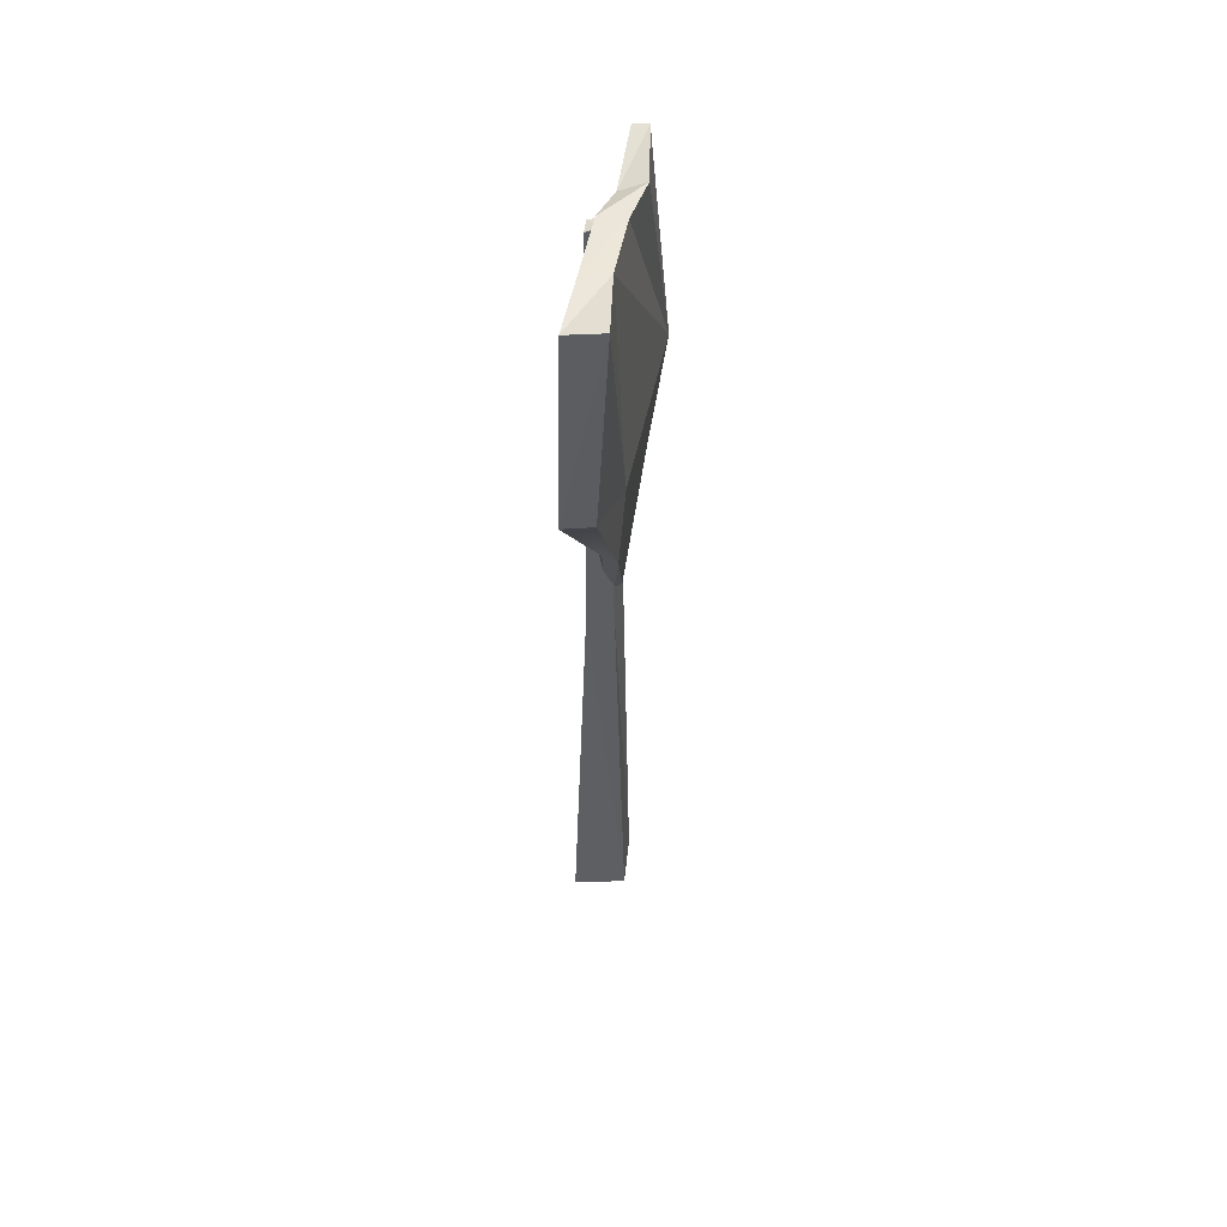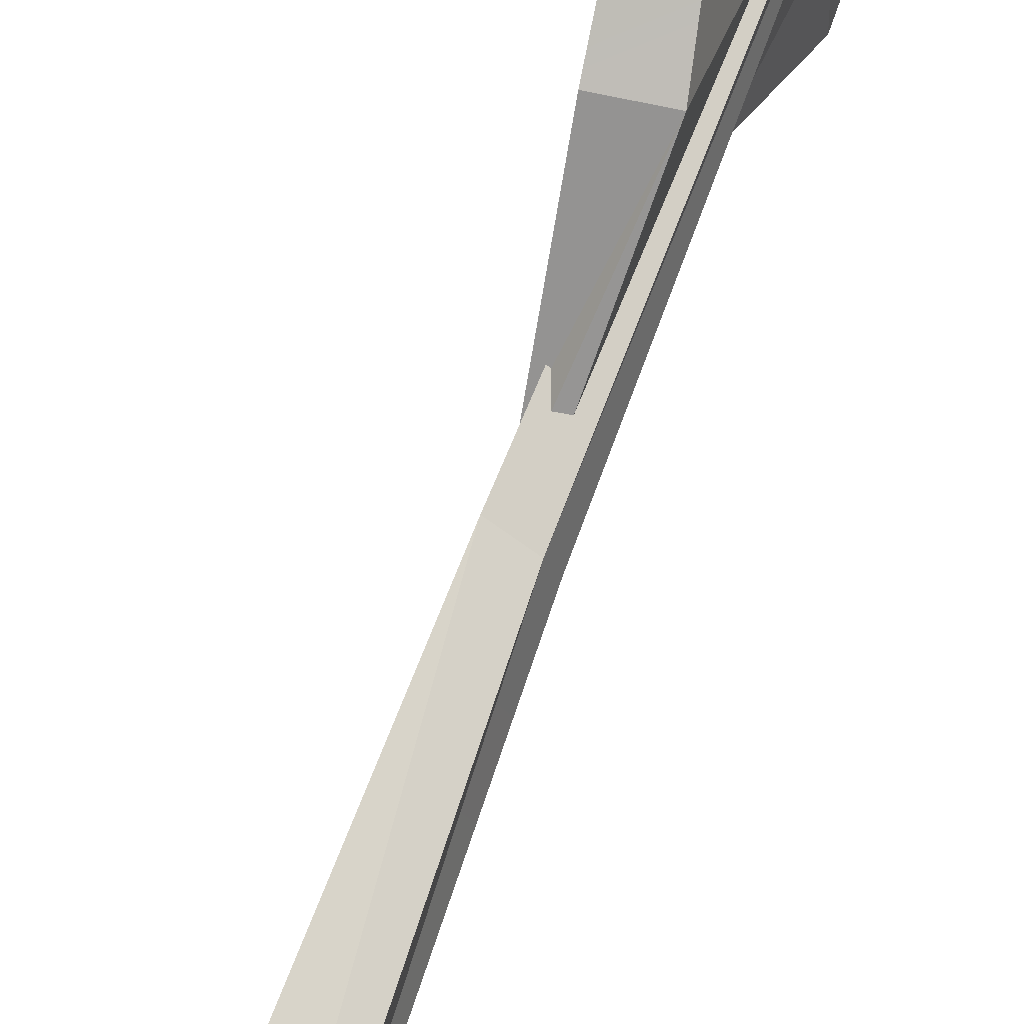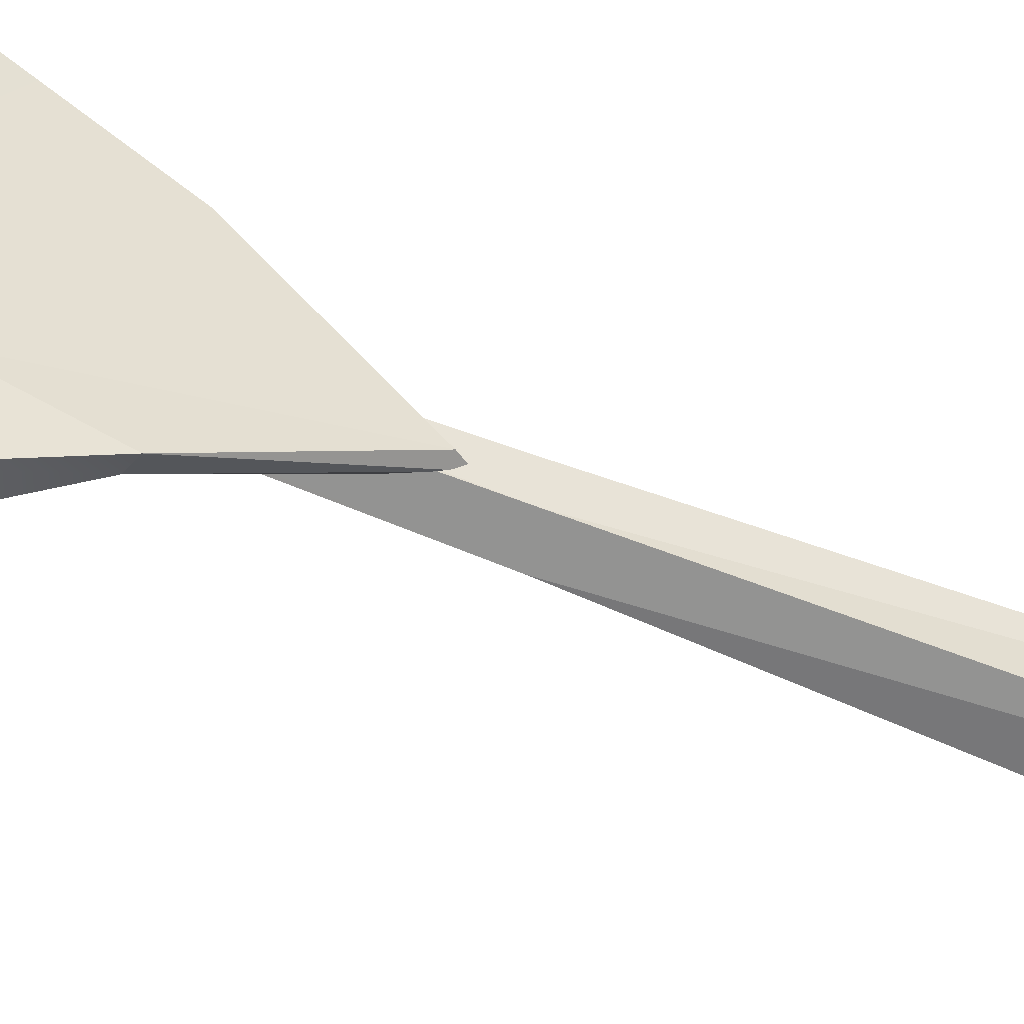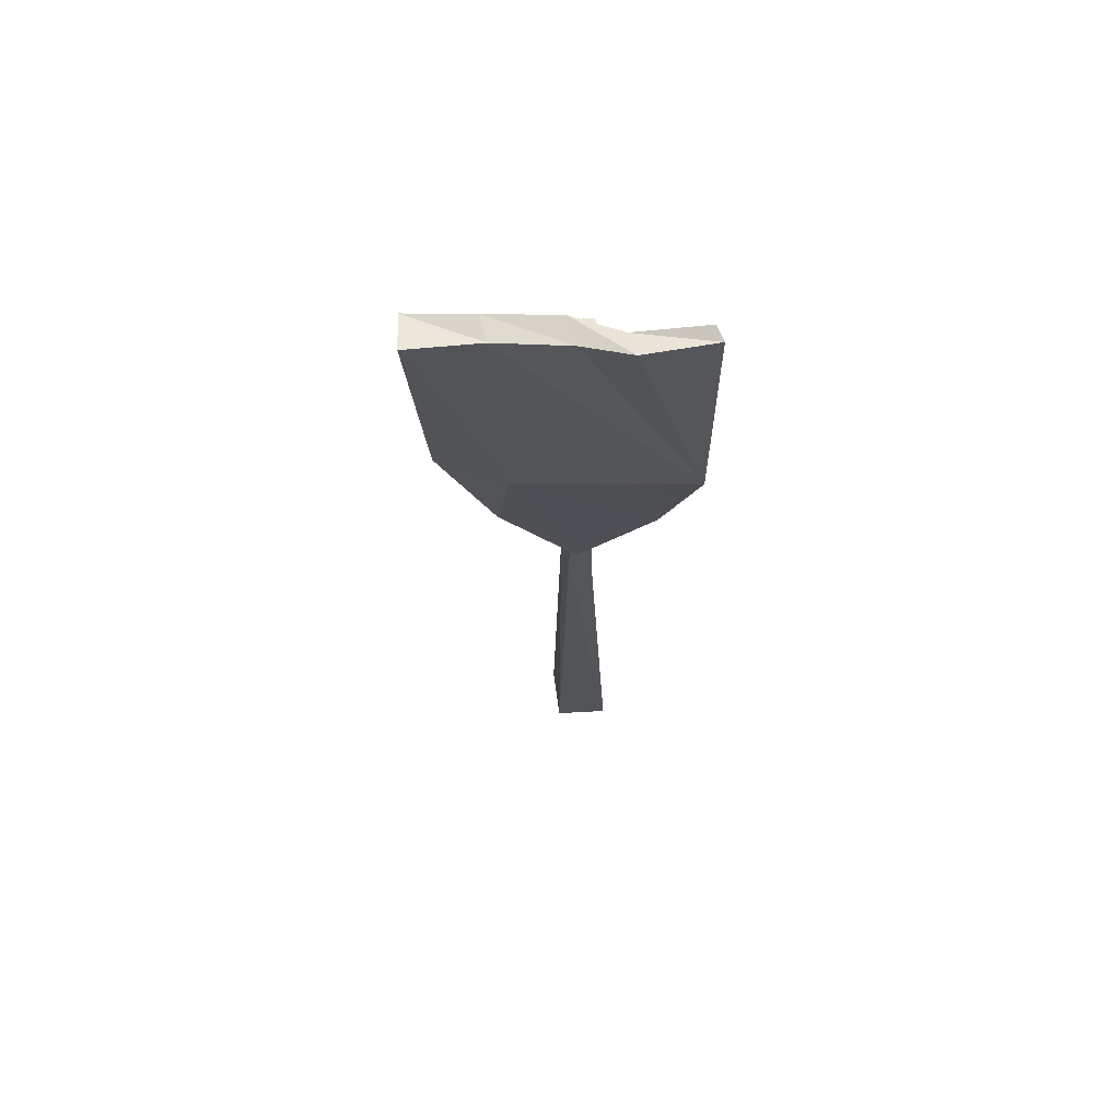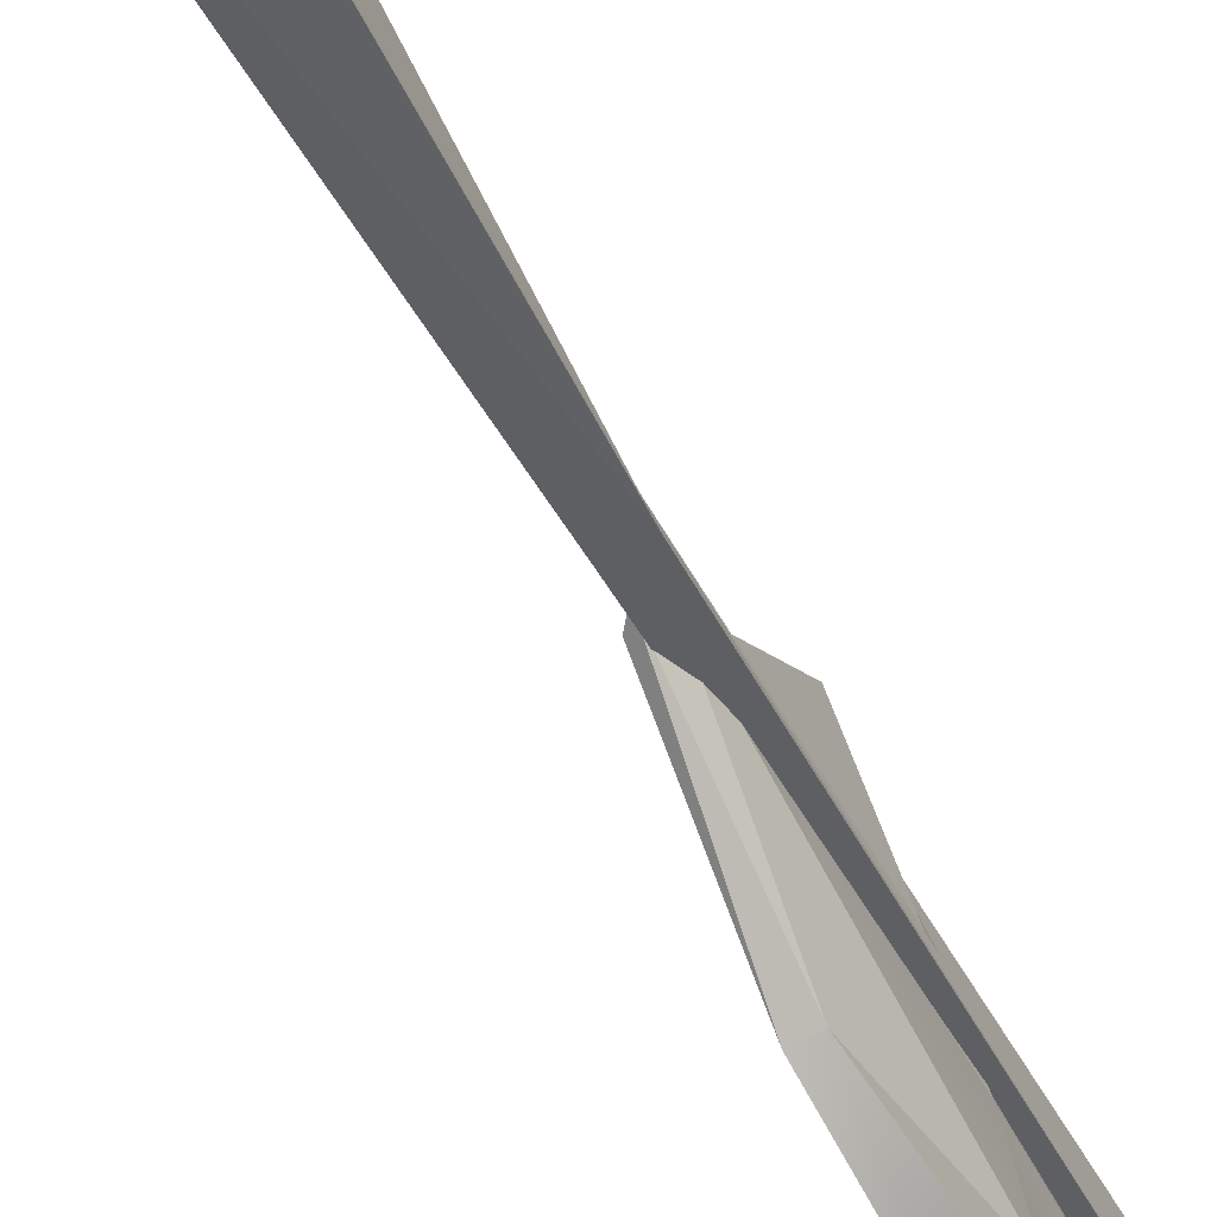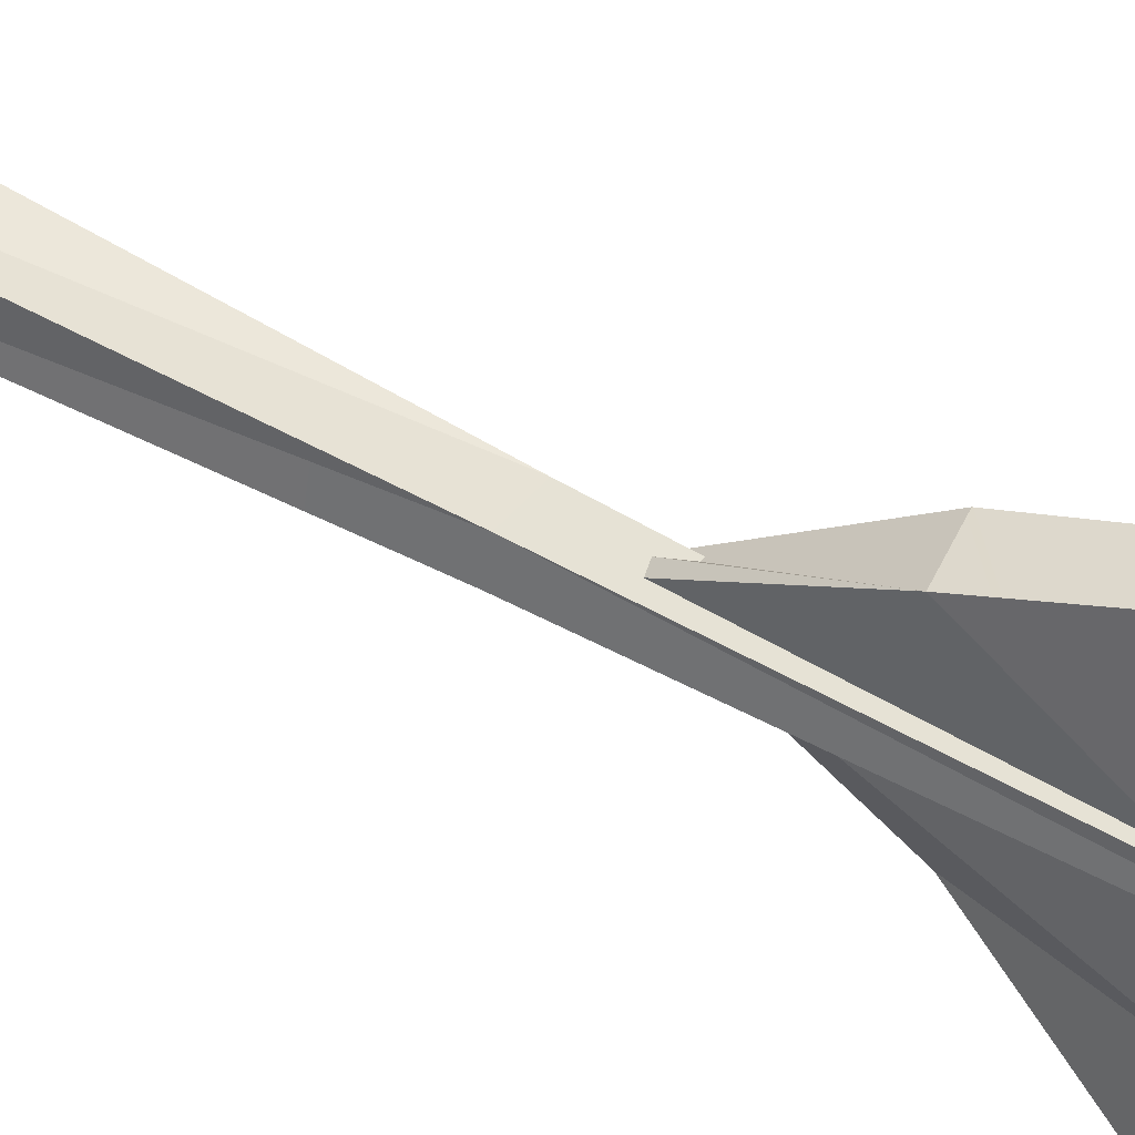
<metadata>
{"format":"obj","ext":"obj","renderer":"f3d","projection":"perspective","resolution":1024,"background":"white","views":[{"elev":51.1,"azim":-177.0,"up":"+Y"},{"elev":77.7,"azim":21.0,"up":"+Z"},{"elev":-57.1,"azim":-113.3,"up":"+Z"},{"elev":67.4,"azim":-97.5,"up":"+Y"},{"elev":-47.2,"azim":25.3,"up":"+Z"},{"elev":51.3,"azim":122.0,"up":"+Z"}]}
</metadata>
<code>
v -0.07861 0.0582 -0.01605
v -0.09554 0.02962 0.3404
v 0.2552 -5.066e-08 0.3352
v 0.2738 0.01832 -0.01556
v 0.06348 5.999 0.1272
v 0.1555 5.97 0.1122
v 0.1474 5.975 0.2029
v -0.07861 0.0582 -0.01605
v -0.001762 3.022 0.06011
v -0.09554 0.02962 0.3404
v 0.05577 5.992 0.2193
v 0.06348 5.999 0.1272
v -0.09554 0.02962 0.3404
v -0.05044 3.019 0.2047
v 0.2552 -5.066e-08 0.3352
v 0.2552 -5.066e-08 0.3352
v 0.1216 2.981 0.1746
v 0.2738 0.01832 -0.01556
v 0.2738 0.01832 -0.01556
v 0.1691 2.987 0.03078
v -0.07861 0.0582 -0.01605
v -0.05044 3.019 0.2047
v -0.001762 3.022 0.06011
v 0.05577 5.992 0.2193
v -0.09554 0.02962 0.3404
v 0.1216 2.981 0.1746
v -0.05044 3.019 0.2047
v 0.1474 5.975 0.2029
v 0.05577 5.992 0.2193
v 0.1691 2.987 0.03078
v 0.1216 2.981 0.1746
v 0.1555 5.97 0.1122
v 0.2738 0.01832 -0.01556
v -0.001762 3.022 0.06011
v 0.1691 2.987 0.03078
v 0.06348 5.999 0.1272
v -0.07861 0.0582 -0.01605
v 0.1555 5.97 0.1122
v 0.06348 5.999 0.1272
v 0.1474 5.975 0.2029
v 0.05577 5.992 0.2193
v 0.2552 -5.066e-08 0.3352
v -0.05044 3.019 0.2047
v 0.1216 2.981 0.1746
v 0.1555 5.97 0.1122
v 0.1216 2.981 0.1746
v 0.1474 5.975 0.2029
v -0.0497 6.113 0.8047
v -0.1466 6.091 0.8355
v 0.004227 6.036 0.3558
v 0.2127 6.139 -0.8107
v -0.02739 6.187 -0.8355
v 0.2485 4.705 -0.7515
v -0.07322 6.098 0.07757
v -0.2738 4.64 0.8125
v -0.02011 6.142 -0.3763
v 0.0919 6.132 0.04966
v -0.07322 6.098 0.07757
v 0.1479 6.158 -0.4029
v 0.004227 6.036 0.3558
v -0.1616 6.085 0.3795
v 0.0919 6.132 0.04966
v 0.06523 3.268 0.1535
v 0.002774 3.19 0.1237
v 0.08299 3.989 0.6035
v 0.04673 4.04 -0.3549
v 0.182 4.874 -0.3922
v 0.2485 4.705 -0.7515
v -0.02011 6.142 -0.3763
v -0.08491 4.556 -0.3114
v -0.02739 6.187 -0.8355
v 0.1479 6.158 -0.4029
v -0.02011 6.142 -0.3763
v 0.2127 6.139 -0.8107
v -0.0722 4.663 0.7955
v -0.2738 4.64 0.8125
v -0.0497 6.113 0.8047
v 0.2485 4.705 -0.7515
v 0.182 4.874 -0.3922
v 0.2127 6.139 -0.8107
v 0.1479 6.158 -0.4029
v 0.1067 4.819 0.06891
v 0.0919 6.132 0.04966
v 0.182 4.874 -0.3922
v 0.06523 3.268 0.1535
v 0.04815 4.721 -0.7418
v -0.08491 4.556 -0.3114
v -0.04838 4.023 -0.3938
v 0.004227 6.036 0.3558
v -0.1466 6.091 0.8355
v -0.1616 6.085 0.3795
v 0.2485 4.705 -0.7515
v -0.02739 6.187 -0.8355
v 0.04815 4.721 -0.7418
v 0.08299 3.989 0.6035
v 0.1067 4.819 0.06891
v 0.06523 3.268 0.1535
v 0.1479 6.158 -0.4029
v -0.07322 6.098 0.07757
v -0.02011 6.142 -0.3763
v -0.1616 6.085 0.3795
v -0.2738 4.64 0.8125
v -0.07322 6.098 0.07757
v 0.0919 6.132 0.04966
v -0.1616 6.085 0.3795
v -0.07322 6.098 0.07757
v -0.04781 3.26 0.1033
v 0.08299 3.989 0.6035
v 0.002774 3.19 0.1237
v 0.08299 3.989 0.6035
v -0.04781 3.26 0.1033
v -0.1672 3.952 0.5869
v -0.02739 6.187 -0.8355
v -0.08491 4.556 -0.3114
v 0.04815 4.721 -0.7418
v 0.2127 6.139 -0.8107
v -0.02011 6.142 -0.3763
v -0.02739 6.187 -0.8355
v -0.0722 4.663 0.7955
v -0.0497 6.113 0.8047
v 0.004227 6.036 0.3558
v -0.1466 6.091 0.8355
v -0.2738 4.64 0.8125
v -0.1616 6.085 0.3795
v -0.0497 6.113 0.8047
v -0.2738 4.64 0.8125
v -0.1466 6.091 0.8355
v -0.04781 3.26 0.1033
v -0.08491 4.556 -0.3114
v -0.1672 3.952 0.5869
v -0.2738 4.64 0.8125
v 0.1067 4.819 0.06891
v 0.004227 6.036 0.3558
v 0.0919 6.132 0.04966
v -0.0722 4.663 0.7955
v -0.04838 4.023 -0.3938
v -0.08491 4.556 -0.3114
v -0.04781 3.26 0.1033
v -0.04781 3.26 0.1033
v 0.002774 3.19 0.1237
v -0.04838 4.023 -0.3938
v 0.04673 4.04 -0.3549
v 0.002774 3.19 0.1237
v 0.06523 3.268 0.1535
v 0.002774 3.19 0.1237
v 0.04673 4.04 -0.3549
v -0.04838 4.023 -0.3938
v 0.04673 4.04 -0.3549
v 0.04815 4.721 -0.7418
v 0.2485 4.705 -0.7515
v 0.06523 3.268 0.1535
v 0.182 4.874 -0.3922
v 0.04673 4.04 -0.3549
v 0.08299 3.989 0.6035
v -0.0722 4.663 0.7955
v 0.1067 4.819 0.06891
v -0.02011 6.142 -0.3763
v -0.2738 4.64 0.8125
v -0.08491 4.556 -0.3114
v -0.0722 4.663 0.7955
v -0.1672 3.952 0.5869
v -0.2738 4.64 0.8125
v 0.08299 3.989 0.6035
g Flag_RED
f 3 2 1
f 4 3 1
f 7 6 5
f 10 9 8
f 12 9 11
f 15 14 13
f 18 17 16
f 21 20 19
f 24 23 22
f 22 23 25
f 28 27 26
f 29 27 28
f 32 31 30
f 30 31 33
f 36 35 34
f 34 35 37
f 38 35 36
f 41 40 39
f 44 43 42
f 47 46 45
f 50 49 48
f 53 52 51
f 56 55 54
f 59 58 57
f 62 61 60
f 65 64 63
f 68 67 66
f 71 70 69
f 74 73 72
f 77 76 75
f 80 79 78
f 81 79 80
f 81 82 79
f 83 82 81
f 82 85 84
f 88 87 86
f 91 90 89
f 94 93 92
f 97 96 95
f 100 99 98
f 103 102 101
f 106 105 104
f 109 108 107
f 112 111 110
f 115 114 113
f 118 117 116
f 121 120 119
f 124 123 122
f 127 126 125
f 130 129 128
f 130 131 129
f 134 133 132
f 133 135 132
f 138 137 136
f 141 140 139
f 144 143 142
f 147 146 145
f 147 149 148
f 150 148 149
f 153 152 151
f 156 155 154
f 159 158 157
f 162 161 160
f 163 160 161

</code>
